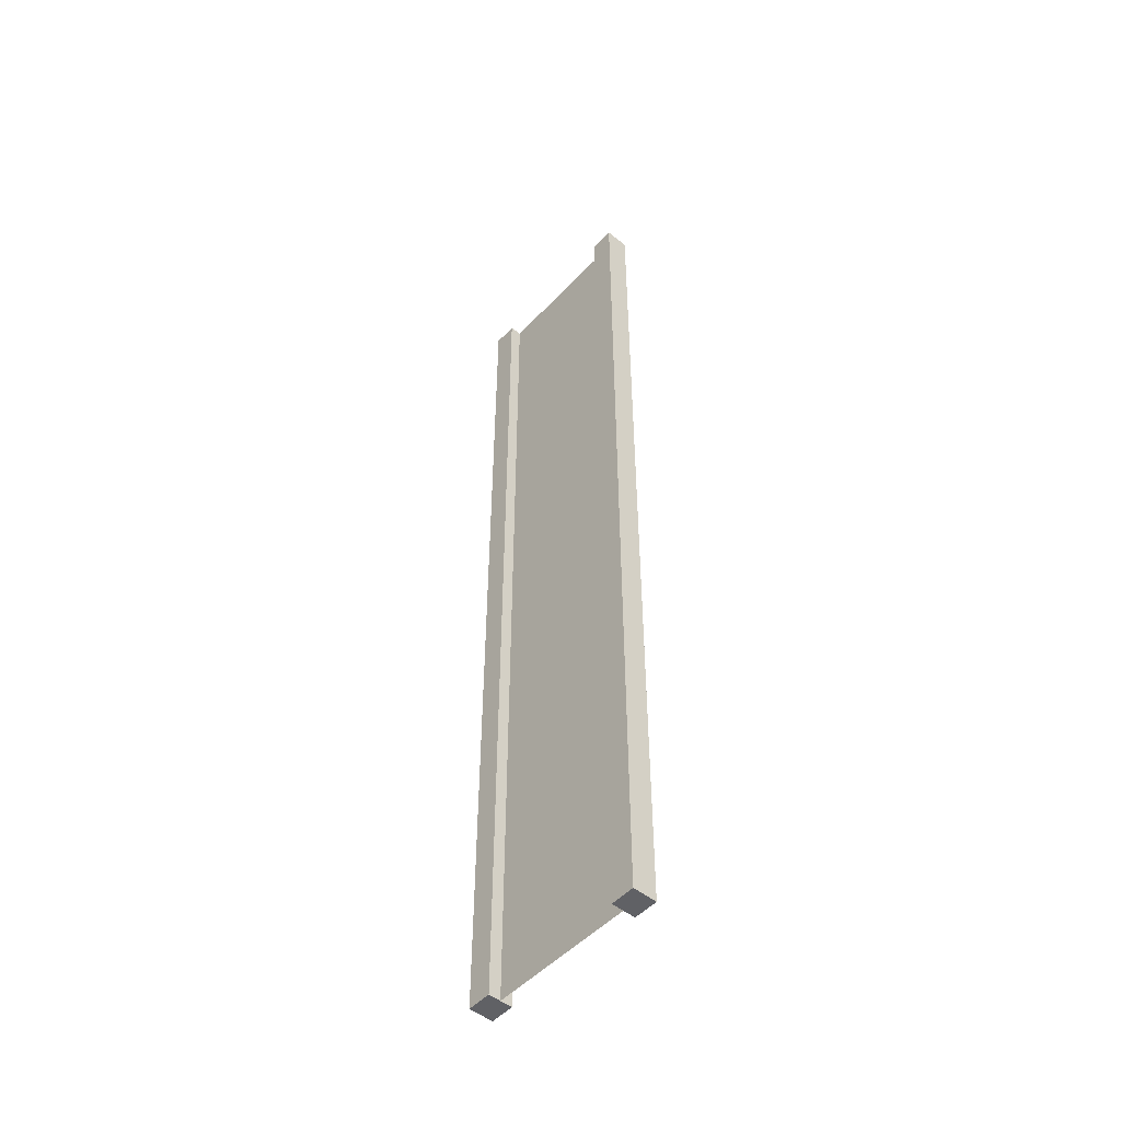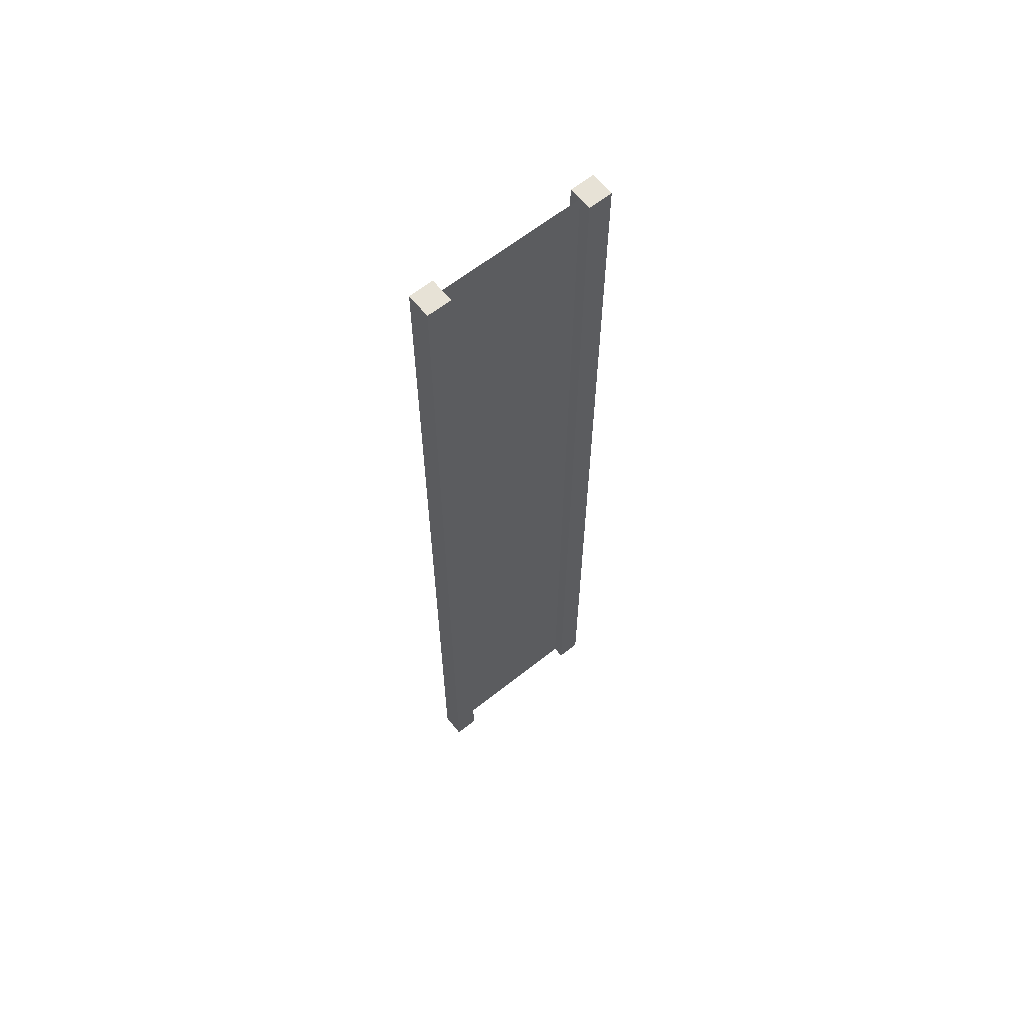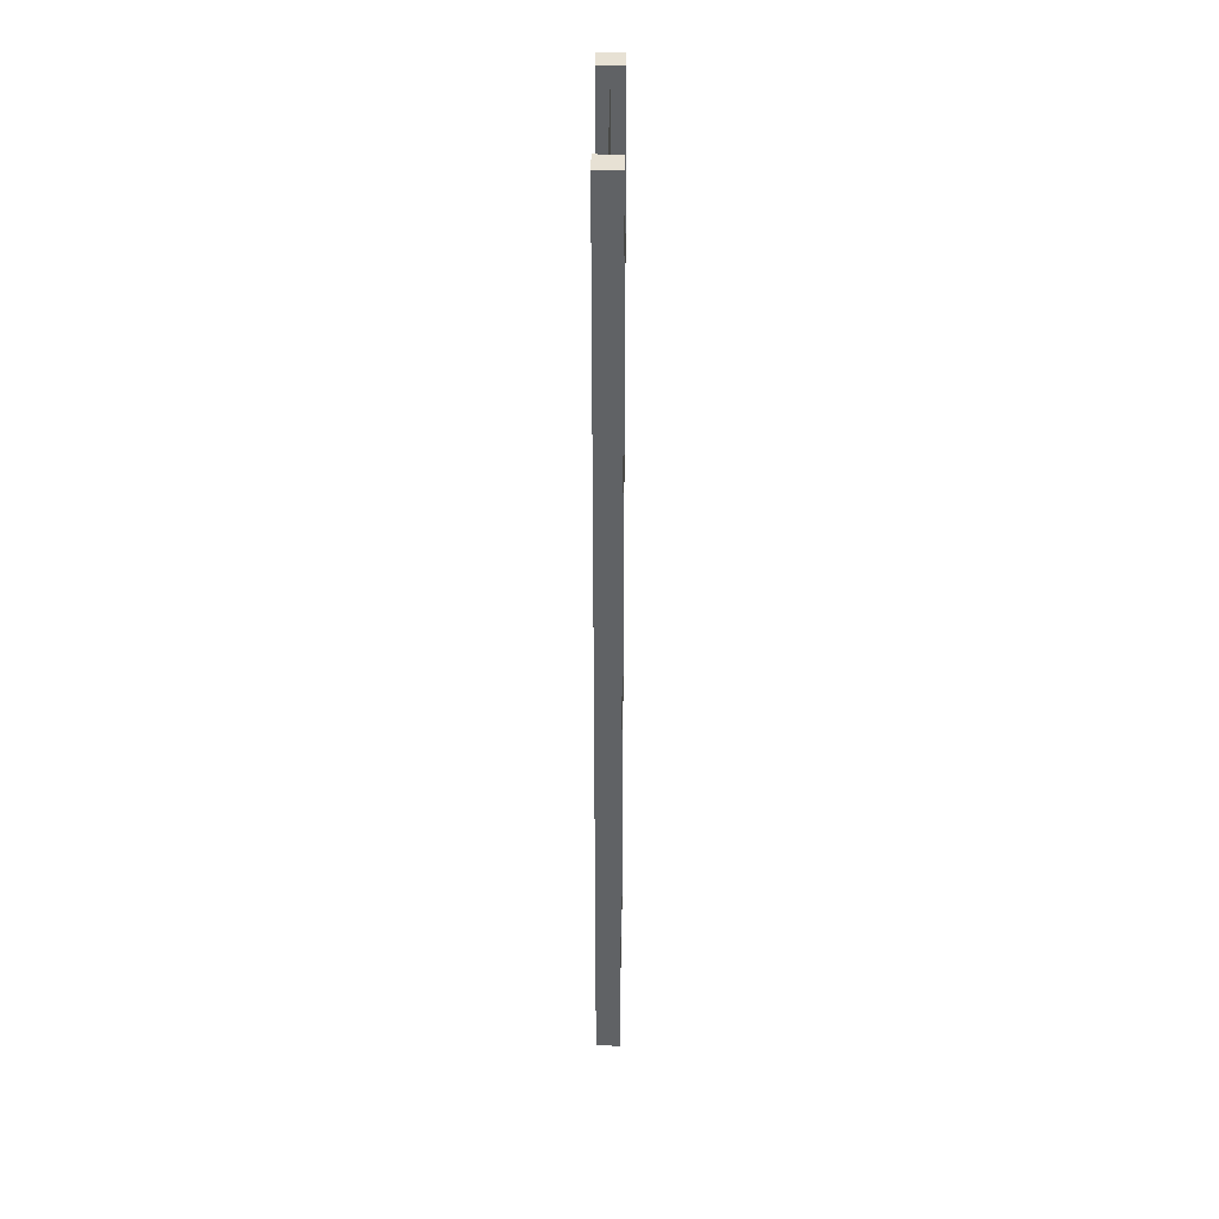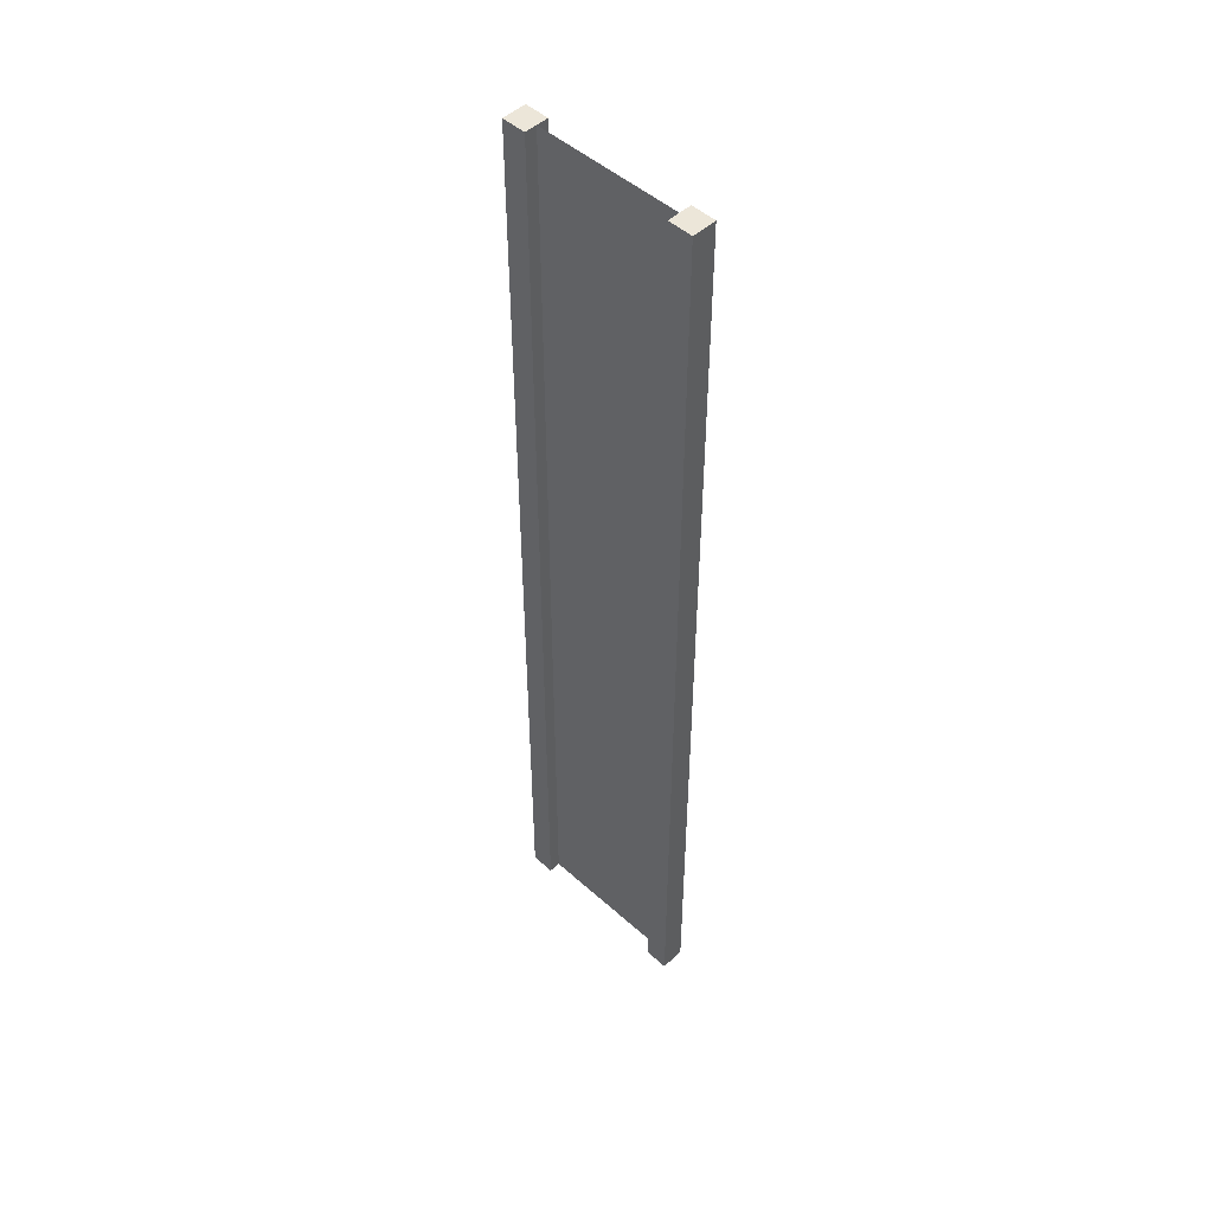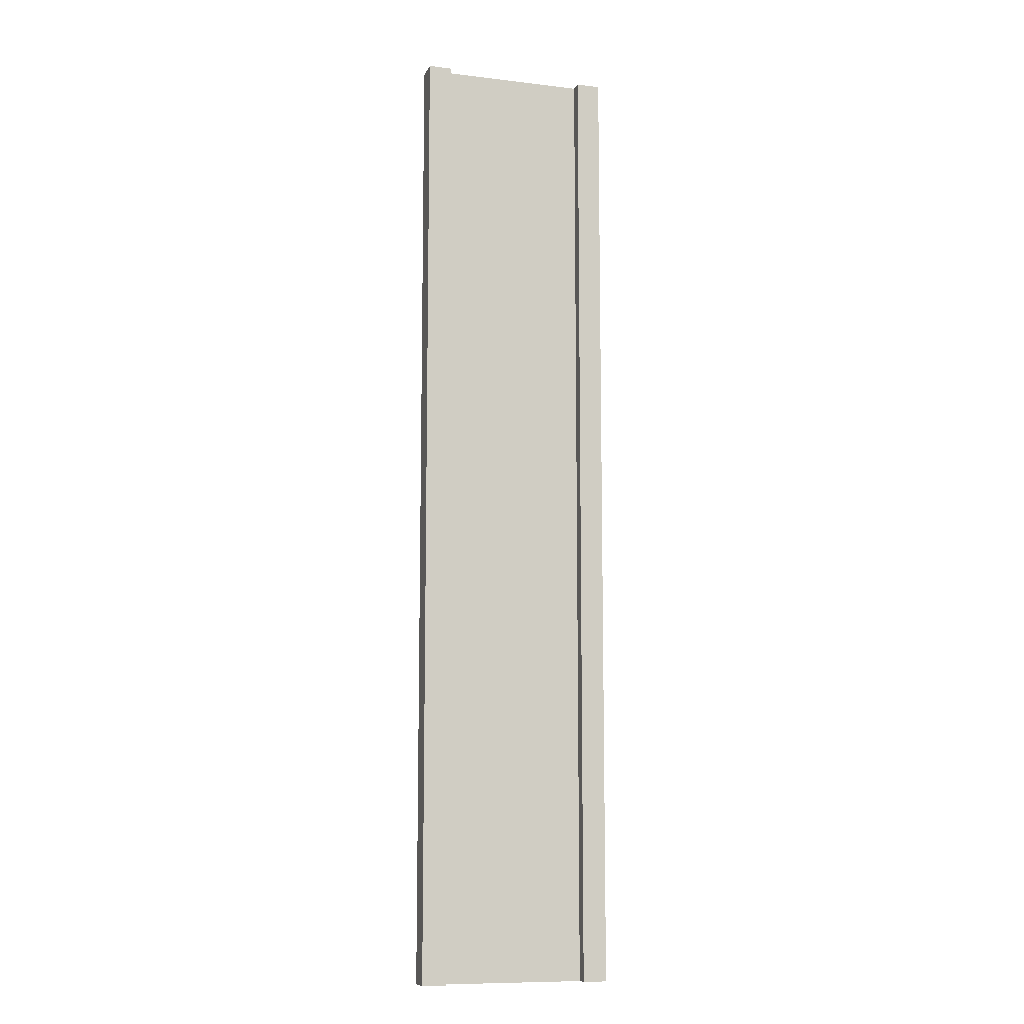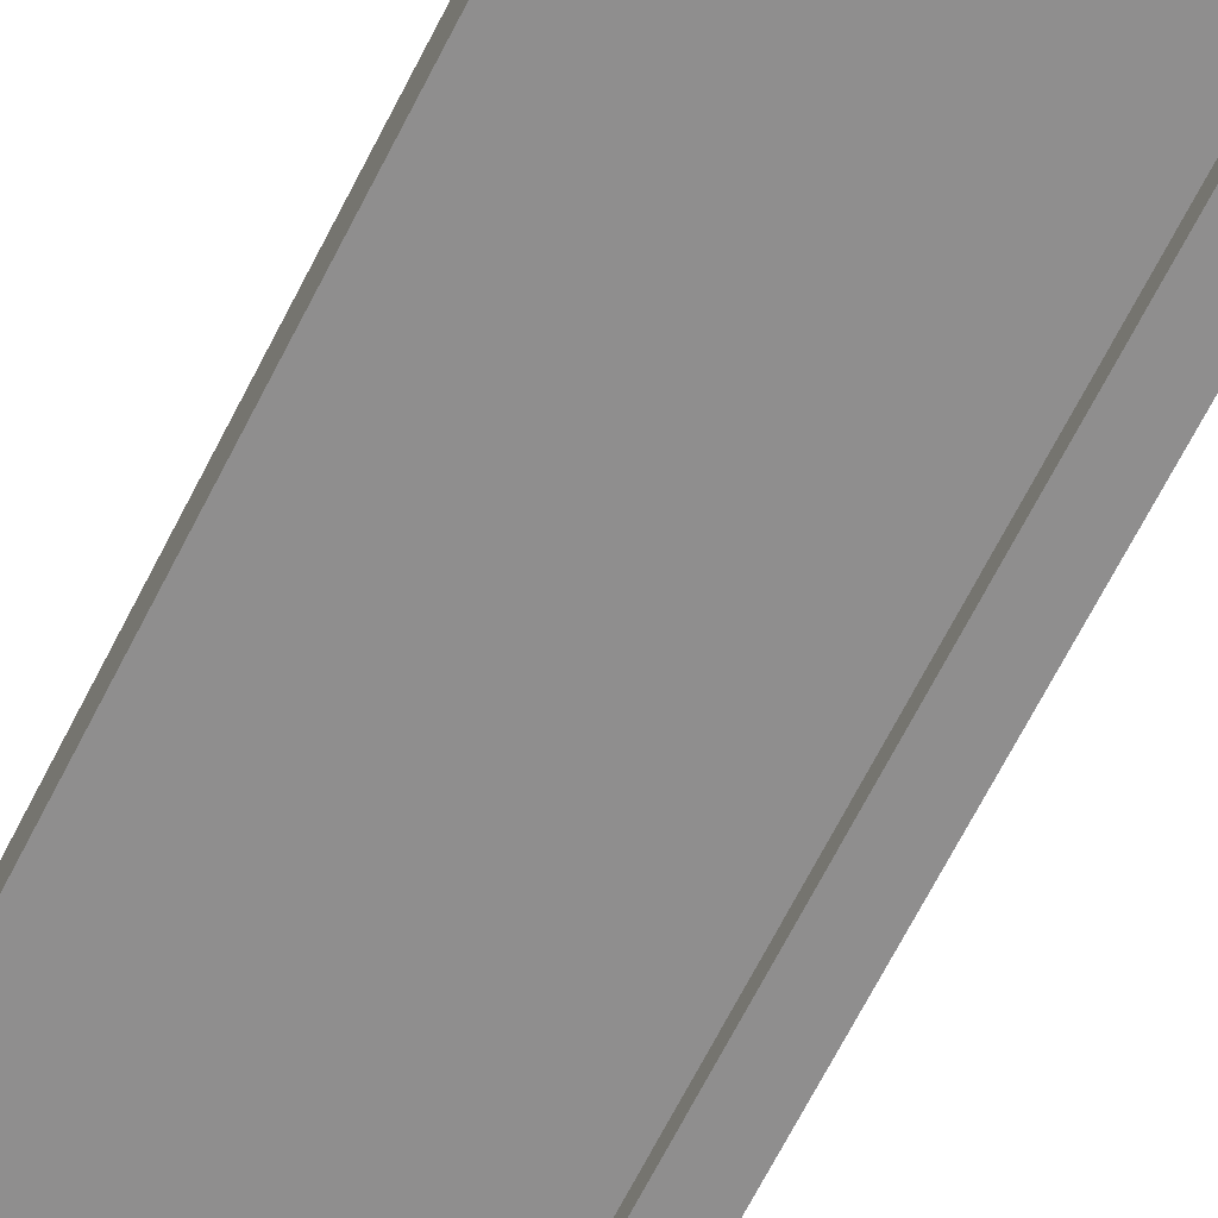
<metadata>
{"format":"obj","ext":"obj","renderer":"f3d","projection":"perspective","resolution":1024,"background":"white","views":[{"elev":-50.4,"azim":48.8,"up":"+Y"},{"elev":63.0,"azim":141.2,"up":"+Y"},{"elev":39.4,"azim":-89.2,"up":"+Y"},{"elev":49.1,"azim":44.7,"up":"+Y"},{"elev":-10.0,"azim":163.0,"up":"+Y"},{"elev":-65.0,"azim":-26.5,"up":"+Z"}]}
</metadata>
<code>
v 0.75 -5 0.125
v 1 -5 0.125
v 0.75 5 0.125
v 1 5 0.125
v 1 -5 0.125
v 1 -5 -0.125
v 1 5 0.125
v 1 5 -0.125
v 1 -5 -0.125
v 0.75 -5 -0.125
v 1 5 -0.125
v 0.75 5 -0.125
v -1 -5 -0.125
v -1 -5 0.125
v -1 5 -0.125
v -1 5 0.125
v 0.75 5 0.125
v 1 5 0.125
v 0.75 5 -0.125
v 1 5 -0.125
v 0.75 -5 -0.125
v 1 -5 -0.125
v 0.75 -5 0.125
v 1 -5 0.125
v -0.75 -5 -0.125
v -0.75 -5 0.125
v -1 -5 -0.125
v -1 -5 0.125
v -0.75 5 -0.125
v -0.75 -5 -0.125
v -1 5 -0.125
v -1 -5 -0.125
v -0.75 -5 0.125
v -0.75 5 0.125
v -1 -5 0.125
v -1 5 0.125
v -0.75 5 0.125
v -0.75 5 -0.125
v -1 5 0.125
v -1 5 -0.125
v 0.75 -5 0.125
v 0.75 5 0.125
v 0.75 -5 -0.125
v 0.75 5 -0.125
v -0.75 5 0.125
v -0.75 -5 0.125
v -0.75 5 -0.125
v -0.75 -5 -0.125
v 0.75 -5 -4.917e-07
v 0.75 5 1.043e-07
v -0.75 -5 4.47e-08
v -0.75 5 8.643e-07
g submesh0
f 1 2 3
f 2 4 3
f 5 6 7
f 6 8 7
f 9 10 11
f 10 12 11
f 13 14 15
f 14 16 15
f 17 18 19
f 18 20 19
f 21 22 23
f 22 24 23
f 25 26 27
f 26 28 27
f 29 30 31
f 30 32 31
f 33 34 35
f 34 36 35
f 37 38 39
f 38 40 39
f 41 42 43
f 42 44 43
f 45 46 47
f 46 48 47
g submesh1
f 49 50 51
f 50 52 51

</code>
